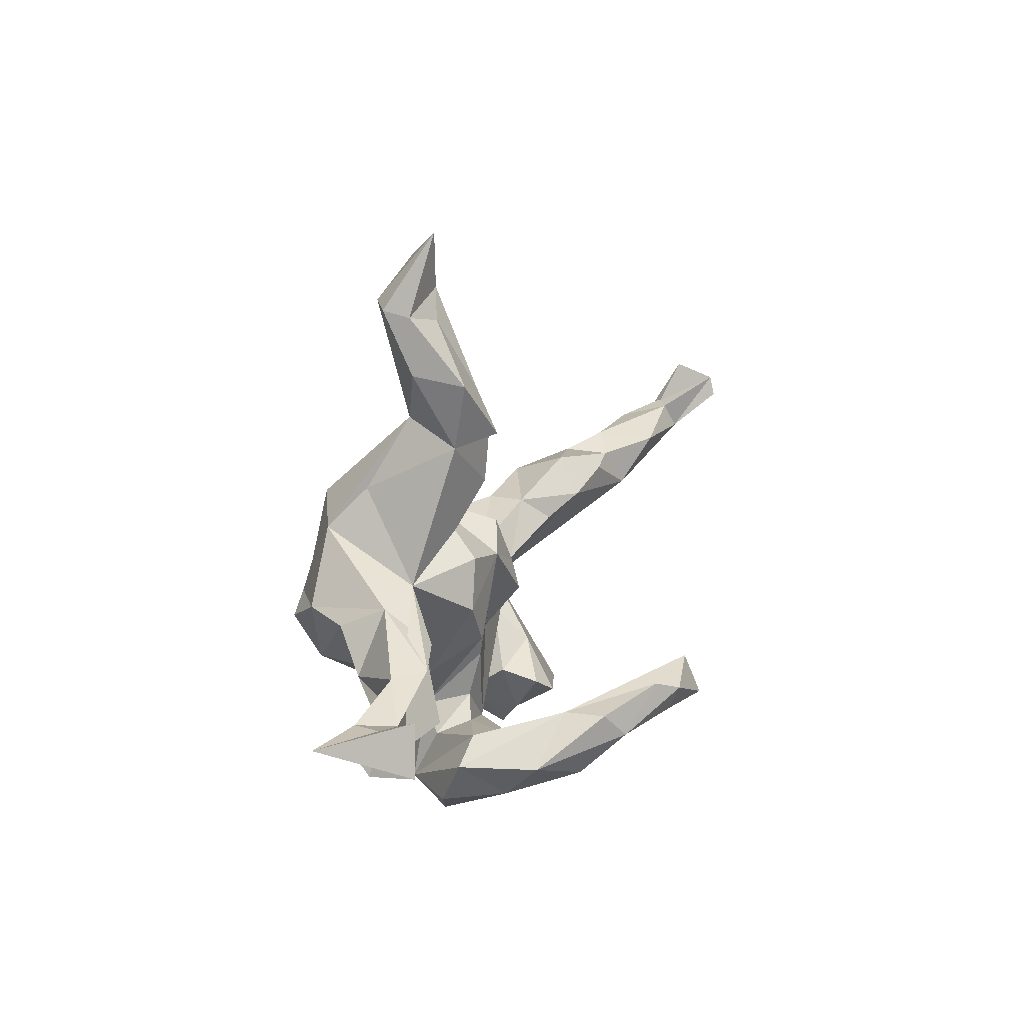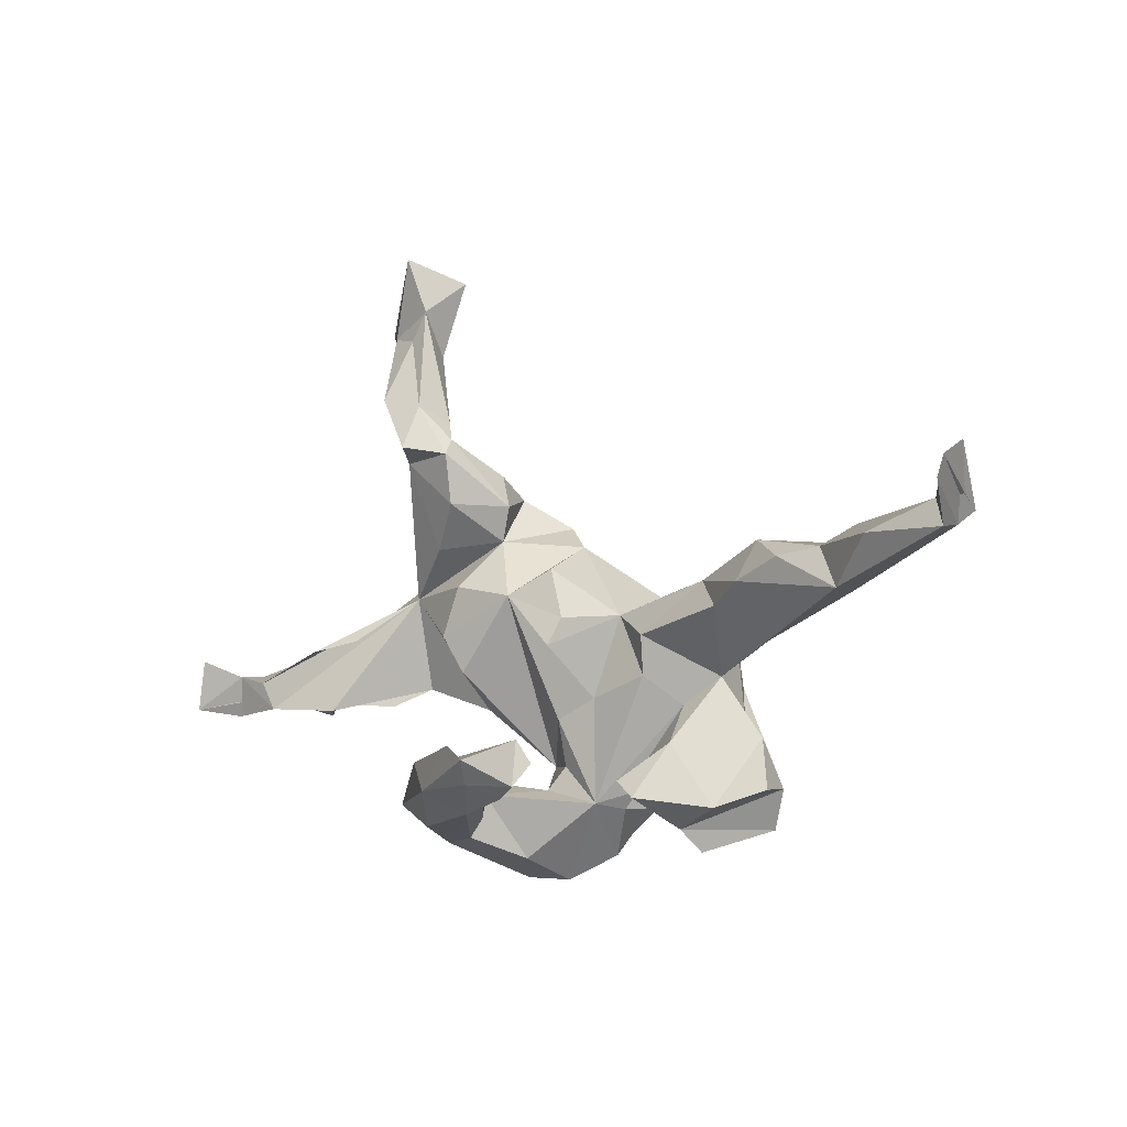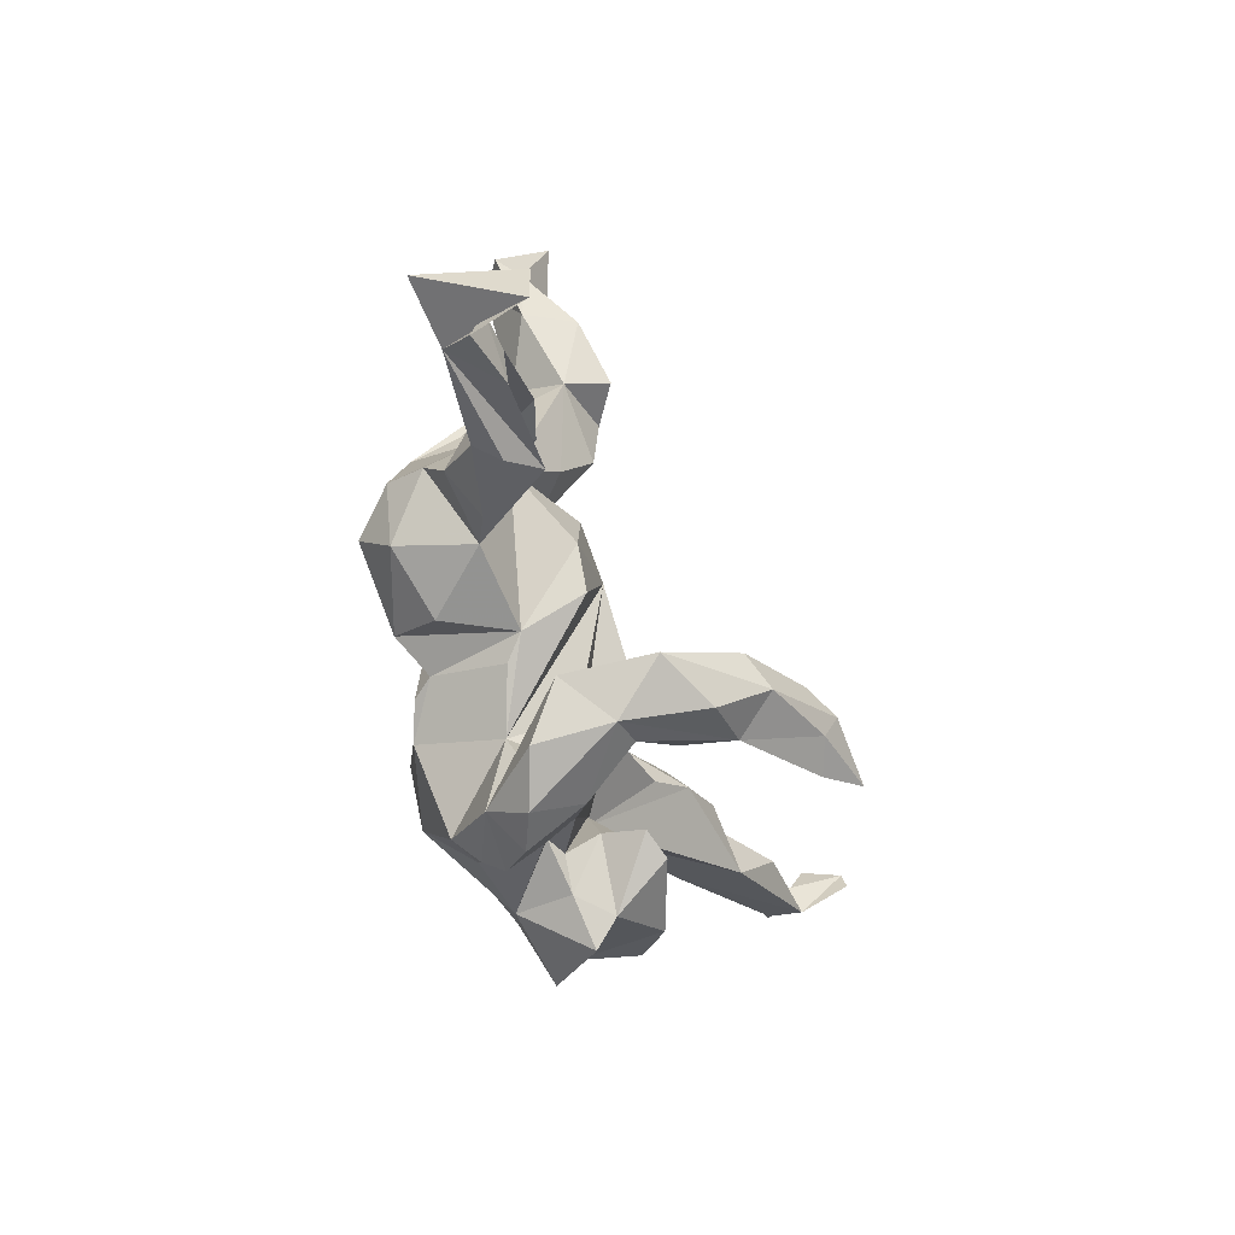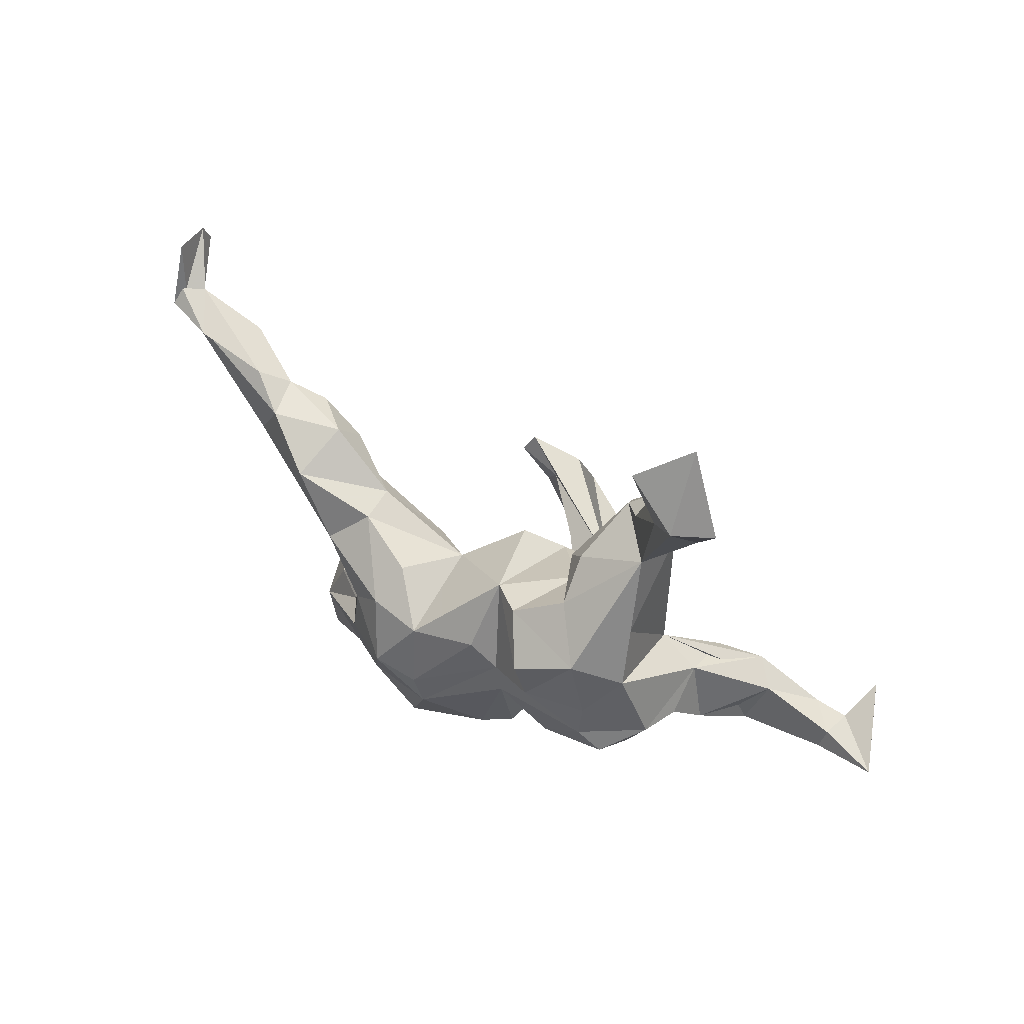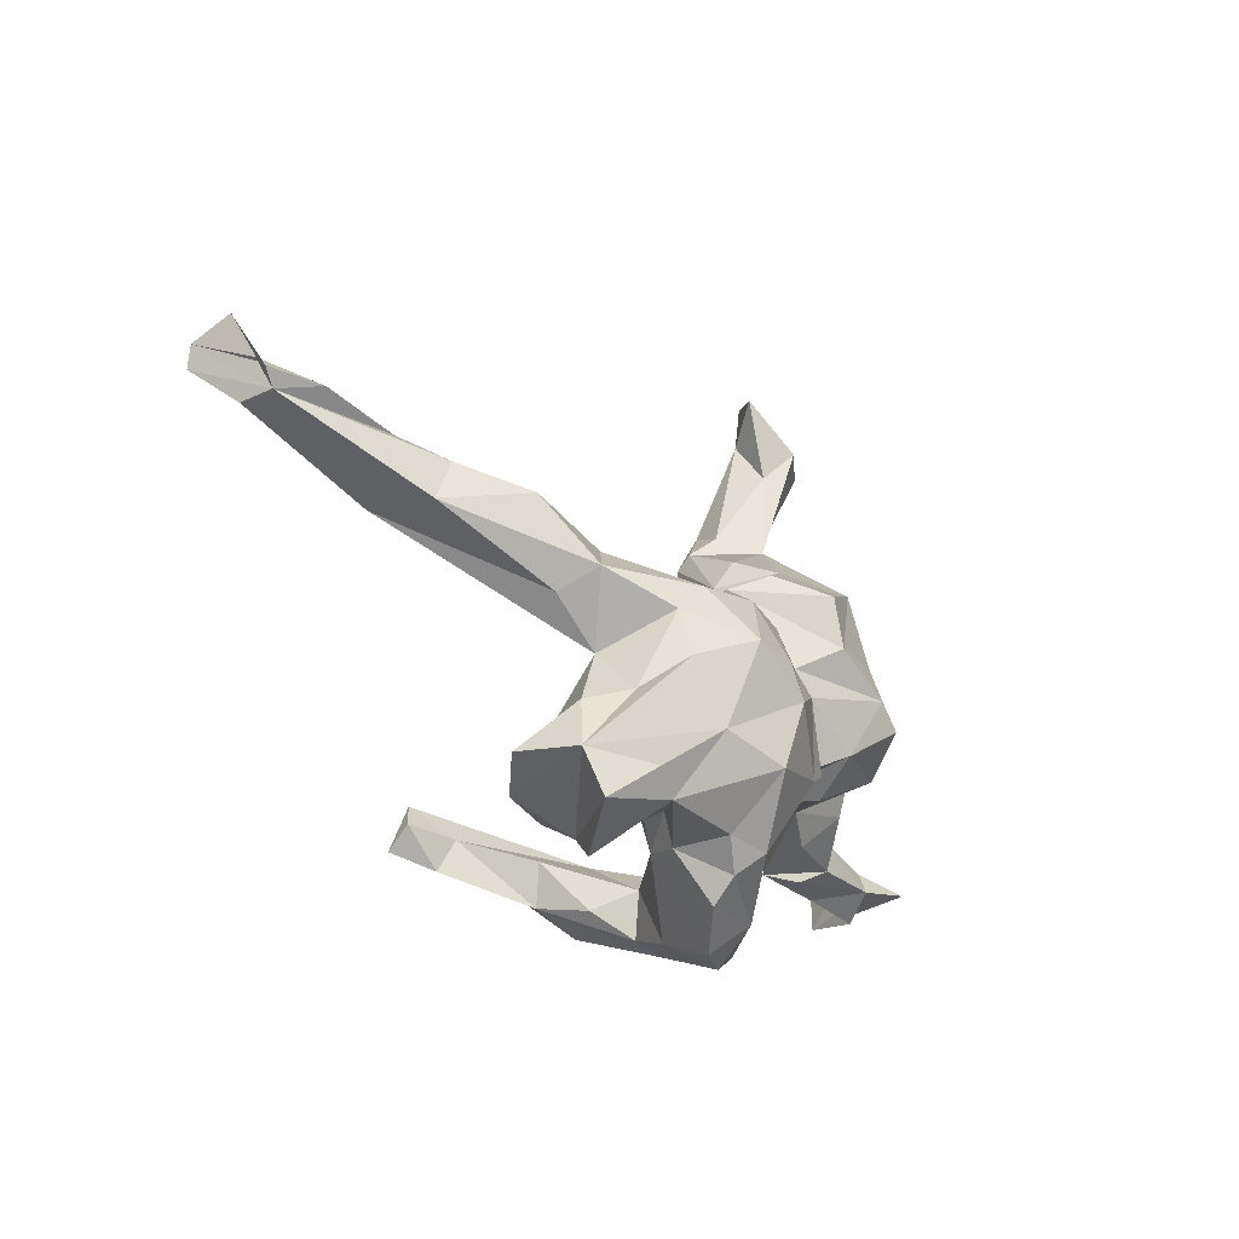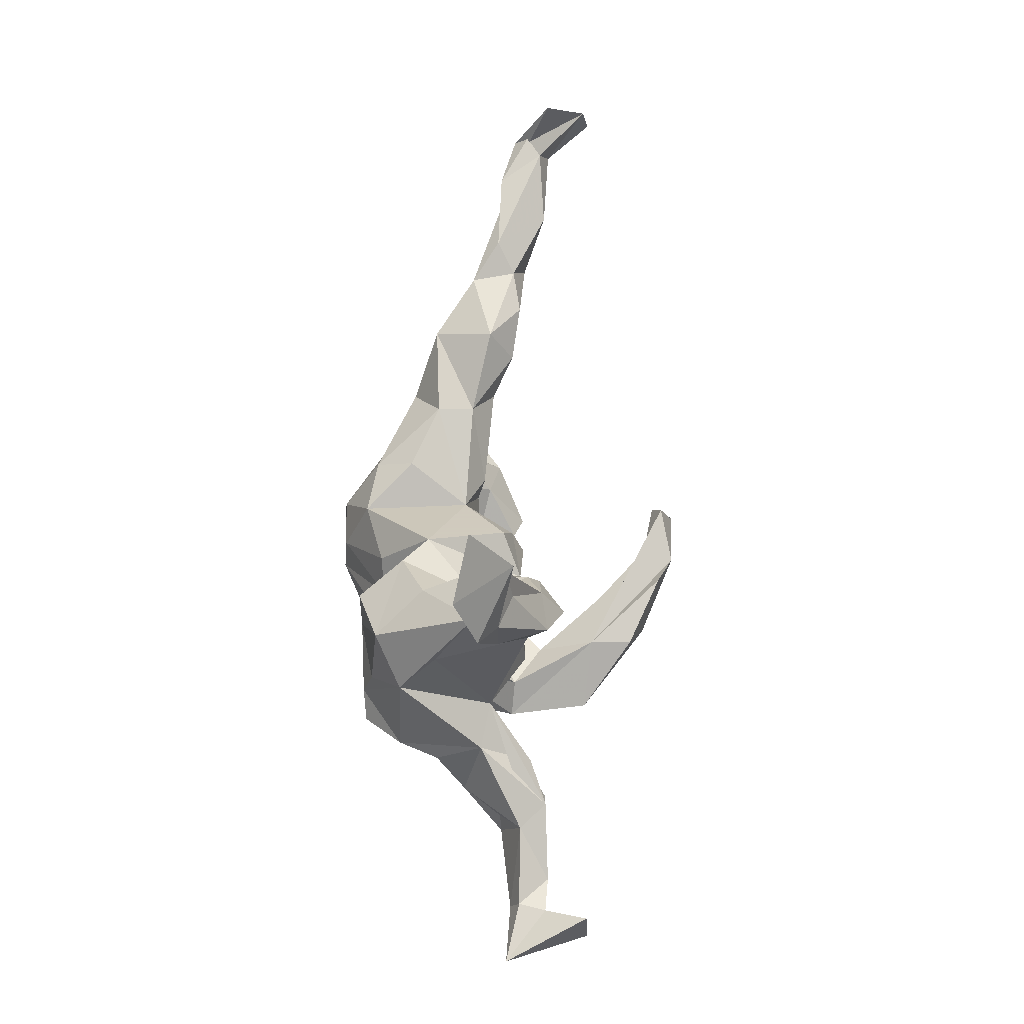
<metadata>
{"format":"obj","ext":"obj","renderer":"f3d","projection":"perspective","resolution":1024,"background":"white","views":[{"elev":12.7,"azim":112.0,"up":"+Y"},{"elev":-1.3,"azim":-143.2,"up":"+Y"},{"elev":-51.2,"azim":109.1,"up":"+Y"},{"elev":61.9,"azim":32.1,"up":"+Y"},{"elev":-27.1,"azim":-53.1,"up":"+Y"},{"elev":65.2,"azim":89.7,"up":"+Y"}]}
</metadata>
<code>
v 0.722 -0.0652 -0.04084
v 0.6673 -0.1089 -0.1833
v 0.6581 -0.02458 -0.1793
v 0.6364 -0.05264 -0.1093
v 0.648 -0.1225 -0.09882
v 0.6247 -0.05224 -0.06395
v 0.6198 -0.08852 -0.0487
v 0.5791 -0.06225 -0.1145
v 0.5549 -0.1069 -0.1137
v 0.5001 -0.01584 -0.06654
v 0.4787 -0.1002 -0.03311
v 0.46 -0.006291 -0.1111
v 0.4627 -0.06528 -0.03158
v 0.4162 -0.1065 -0.1127
v 0.454 -0.1178 -0.06961
v 0.3866 0.01207 -0.08576
v 0.3787 0.06037 0.001066
v 0.4174 -0.04546 0.03148
v 0.3851 0.02605 0.07814
v 0.3637 0.04651 0.1419
v 0.307 -0.07188 0.02234
v 0.3058 0.08371 -0.01565
v 0.3739 0.5463 -0.000537
v 0.3674 -0.1011 -0.007237
v 0.3326 0.4376 -0.03181
v 0.3026 0.4196 -0.1099
v 0.3422 0.5319 -0.0319
v 0.2574 0.3566 0.008741
v 0.3134 0.5548 0.03771
v 0.266 0.04595 0.2076
v 0.3082 0.01176 0.2041
v 0.2732 0.3124 -0.07911
v 0.267 0.5739 -0.04463
v 0.3074 0.1707 0.1378
v 0.229 0.2146 0.1782
v 0.2969 0.6645 -0.05576
v 0.2871 0.5232 -0.05472
v 0.2702 0.5007 0.006049
v 0.1719 -0.1035 0.01248
v 0.3265 -0.0476 0.145
v 0.2329 0.4067 -0.1015
v 0.2376 0.336 -0.1389
v 0.2823 0.2365 0.07639
v 0.2255 0.6237 0.01224
v 0.2272 -0.103 0.1159
v 0.2106 0.3818 -0.04776
v 0.1995 0.02147 -0.07766
v 0.2627 0.1011 0.1902
v 0.2238 0.167 -0.05894
v 0.1808 0.3497 -0.07937
v 0.1735 0.2419 -0.08997
v 0.1772 0.3251 -0.09917
v 0.1668 -0.3375 -0.005057
v 0.1915 -0.06513 0.1931
v 0.151 -0.3162 -0.119
v 0.1578 -0.03865 -0.07714
v 0.09175 -0.1759 -0.2052
v 0.1915 -0.2508 -0.1916
v 0.137 0.1669 0.2104
v 0.1516 0.2915 0.02339
v 0.2051 -0.2595 -0.05339
v 0.1414 0.1806 0.009573
v 0.1729 0.1042 -0.07151
v 0.1637 0.2542 0.09697
v 0.1457 -0.1308 0.04104
v 0.07469 -0.3355 0.0917
v 0.1335 -0.09855 0.1608
v 0.1248 0.2395 0.005002
v 0.07745 0.03575 0.1759
v 0.09364 -0.3811 0.02206
v 0.1589 0.09029 0.2101
v 0.06718 -0.1527 0.2086
v 0.1 -0.2783 -0.2373
v 0.09268 -0.1745 -0.2776
v 0.157 -0.2163 -0.0594
v 0.07844 -0.2501 0.0443
v 0.06982 0.0896 -0.06932
v 0.08421 -0.2354 -0.1087
v 0.08663 0.2045 0.1347
v 0.03212 0.1717 0.09183
v 0.01506 -0.2541 -0.2434
v 0.0732 -0.1984 0.06809
v 0.03597 -0.2319 -0.004026
v 0.0974 -0.007136 0.1906
v 0.04984 -0.3416 -0.04177
v 0.1191 -0.1224 0.1882
v 0.1005 -0.3041 -0.127
v -0.009702 -0.2768 0.1763
v 0.009902 -0.1923 0.01012
v 0.05416 -0.2161 -0.3038
v -0.05011 -0.2503 0.01077
v -0.02061 -0.1417 -0.3332
v 0.04272 -0.2661 -0.1672
v 0.002435 0.1327 -0.03995
v -0.07003 -0.1603 -0.361
v 0.0308 -0.3831 0.04943
v -0.06053 -0.1865 0.2441
v -0.04958 -0.02707 0.2521
v 0.009088 -0.1142 -0.01135
v -0.01644 0.008708 -0.07574
v -0.03006 -0.343 0.1015
v 0.0279 0.07901 0.1793
v -0.03501 -0.3084 0.1399
v -0.07234 -0.2661 0.1607
v -0.03103 0.05347 -0.05643
v -0.07192 -0.2623 0.06441
v -0.004722 -0.1919 -0.2232
v -0.05144 -0.07872 0.004229
v -0.02847 -0.07961 0.2571
v -0.1932 -0.2546 0.1518
v -0.08728 0.05694 0.02904
v -0.0737 0.07192 0.2077
v -0.1609 -0.1578 0.2188
v -0.09154 -0.1652 -0.3091
v -0.06247 -0.1993 -0.3429
v -0.1023 -0.2188 0.0722
v -0.1162 -0.2192 -0.3228
v -0.1605 -0.1274 -0.342
v -0.1499 0.1035 0.1268
v -0.1357 -0.2208 0.05776
v -0.2175 -0.2833 0.008921
v -0.1982 -0.08716 0.04784
v -0.1273 -0.02288 0.2538
v -0.1427 -0.1898 0.007233
v -0.1469 -0.03981 0.007456
v -0.1774 -0.1633 -0.3273
v -0.1839 -0.2293 -0.07719
v -0.2351 -0.322 0.04498
v -0.1733 -0.2655 0.05899
v -0.2134 -0.1441 -0.01416
v -0.1725 -0.1959 -0.3672
v -0.1428 -0.2053 -0.06002
v -0.1674 0.06169 0.1906
v -0.2561 0.112 0.01551
v -0.255 0.1145 0.07804
v -0.2165 0.01055 0.1812
v -0.2392 -0.2251 0.1674
v -0.1514 0.0259 -0.005334
v -0.2139 -0.06433 0.2035
v -0.2565 -0.04107 0.07055
v -0.3029 0.07198 -0.02244
v -0.317 -0.2885 0.1348
v -0.2566 -0.1128 0.1402
v -0.3076 -0.242 -0.03203
v -0.3179 -0.138 0.09532
v -0.3441 0.01657 0.07152
v -0.3123 0.05406 0.1238
v -0.3433 -0.22 0.1173
v -0.3985 0.1406 0.08168
v -0.3713 -0.2143 0.02334
v -0.3644 0.109 -0.05748
v -0.446 0.1464 -0.0718
v -0.3788 0.1735 -0.01718
v -0.531 0.09438 0.01541
v -0.5557 0.09777 -0.08185
v -0.5156 0.1605 -0.0606
v -0.4973 0.167 0.01364
v -0.7508 0.1861 -0.07337
v -0.5625 0.1926 -0.03241
v -0.623 0.1763 -0.1181
v -0.7354 0.2238 -0.1112
v -0.6891 0.2079 -0.03898
v -0.7557 0.1825 -0.1274
v -0.7694 0.2297 -0.0883
v -0.7847 0.2464 -0.2012
v -0.7858 0.3044 -0.125
v -0.7748 0.2062 -0.0652
v -0.79 0.28 -0.1918
f 148 144 121
f 127 121 144
f 142 121 128
f 129 128 121
f 151 140 155
f 146 155 140
f 141 140 151
f 124 129 121
f 132 124 121
f 120 129 124
f 106 101 103
f 66 103 101
f 104 106 103
f 91 101 106
f 160 159 156
f 157 156 159
f 155 160 156
f 161 159 160
f 152 155 156
f 163 155 154
f 146 154 155
f 151 155 152
f 153 152 156
f 144 140 130
f 122 130 140
f 127 144 130
f 145 140 144
f 110 128 129
f 153 156 157
f 158 157 159
f 151 152 153
f 147 154 146
f 150 145 144
f 143 140 145
f 124 130 122
f 125 122 140
f 122 120 124
f 116 129 120
f 91 116 120
f 110 129 116
f 110 116 106
f 91 106 116
f 104 110 106
f 101 96 66
f 70 66 96
f 91 96 101
f 149 153 157
f 134 153 149
f 154 149 157
f 147 146 140
f 136 140 143
f 97 110 104
f 88 104 103
f 97 104 88
f 66 88 103
f 82 88 66
f 134 149 135
f 147 135 149
f 133 135 147
f 154 147 149
f 72 97 88
f 119 135 133
f 136 133 147
f 112 119 133
f 111 135 119
f 140 136 147
f 123 133 136
f 109 97 72
f 84 109 72
f 113 97 109
f 82 72 88
f 133 123 112
f 98 112 123
f 102 112 98
f 109 98 123
f 69 102 98
f 80 112 102
f 158 165 163
f 168 163 165
f 154 158 163
f 168 165 158
f 166 168 158
f 161 163 168
f 164 161 168
f 160 163 161
f 167 166 158
f 4 1 3
f 2 3 1
f 2 4 3
f 6 1 4
f 164 168 166
f 167 164 166
f 162 161 164
f 155 163 160
f 162 159 161
f 158 159 162
f 167 158 162
f 148 145 150
f 144 148 150
f 142 128 110
f 154 157 158
f 148 143 145
f 139 143 148
f 142 110 137
f 113 137 110
f 139 148 113
f 137 113 148
f 123 139 113
f 97 113 110
f 139 136 143
f 123 136 139
f 109 123 113
f 69 98 109
f 162 164 167
f 142 148 121
f 137 148 142
f 47 63 22
f 62 22 63
f 77 63 47
f 56 77 47
f 62 63 77
f 39 56 47
f 82 77 56
f 58 57 61
f 75 61 57
f 55 58 61
f 74 57 58
f 92 57 74
f 73 58 55
f 81 73 55
f 90 58 73
f 90 74 58
f 92 74 90
f 81 90 73
f 95 57 92
f 95 92 90
f 115 95 90
f 115 90 81
f 117 115 81
f 118 57 95
f 131 95 115
f 131 118 95
f 114 57 118
f 28 38 46
f 33 46 38
f 50 28 46
f 22 32 43
f 28 43 32
f 25 28 32
f 41 50 46
f 60 28 50
f 17 19 18
f 21 18 19
f 10 17 18
f 13 10 18
f 12 17 10
f 20 19 17
f 22 17 16
f 12 16 17
f 34 17 22
f 32 22 49
f 62 49 22
f 51 32 49
f 11 13 18
f 24 11 18
f 12 22 16
f 14 15 11
f 7 11 15
f 21 14 11
f 7 15 14
f 24 21 11
f 22 14 21
f 18 21 24
f 44 38 29
f 28 29 38
f 36 44 29
f 33 38 44
f 36 33 44
f 25 29 28
f 23 29 25
f 41 46 33
f 37 41 33
f 26 41 37
f 26 25 32
f 52 50 41
f 10 11 7
f 6 10 7
f 13 11 10
f 52 42 32
f 26 32 42
f 51 52 32
f 41 42 52
f 68 52 51
f 62 51 49
f 68 50 52
f 26 42 41
f 8 12 10
f 9 7 14
f 9 14 22
f 39 22 21
f 8 22 12
f 27 23 25
f 36 23 27
f 36 29 23
f 33 36 27
f 37 33 27
f 26 27 25
f 26 37 27
f 6 7 1
f 2 1 7
f 8 10 6
f 2 7 5
f 9 5 7
f 4 5 9
f 9 22 8
f 4 9 8
f 8 6 4
f 2 5 4
f 109 84 69
f 30 69 84
f 80 102 69
f 72 86 84
f 67 84 86
f 111 119 112
f 134 135 111
f 138 134 111
f 151 153 134
f 122 91 120
f 91 122 125
f 108 91 125
f 138 125 140
f 138 140 141
f 141 151 134
f 138 141 134
f 85 96 91
f 132 130 124
f 127 130 132
f 127 132 121
f 71 80 69
f 84 67 54
f 39 54 67
f 30 84 54
f 71 69 30
f 111 112 80
f 86 72 67
f 65 67 72
f 94 111 80
f 65 72 82
f 76 82 66
f 99 82 89
f 76 89 82
f 125 138 111
f 75 76 66
f 83 89 76
f 99 89 91
f 83 91 89
f 108 99 91
f 77 99 108
f 111 108 125
f 53 66 70
f 85 70 96
f 55 70 85
f 78 91 83
f 78 85 91
f 35 59 71
f 80 71 59
f 48 35 71
f 34 35 48
f 30 48 71
f 80 59 79
f 35 79 59
f 62 80 79
f 30 54 31
f 40 31 54
f 20 30 31
f 20 31 40
f 45 40 54
f 21 40 45
f 39 45 54
f 65 39 67
f 82 39 65
f 77 94 80
f 105 111 94
f 56 39 82
f 77 82 99
f 100 77 108
f 111 100 108
f 105 77 100
f 111 105 100
f 77 105 94
f 53 61 66
f 75 66 61
f 55 61 53
f 55 53 70
f 83 76 75
f 78 83 75
f 87 55 85
f 60 50 68
f 64 28 60
f 80 62 77
f 39 47 22
f 62 68 51
f 64 60 68
f 43 34 22
f 40 21 19
f 35 28 64
f 34 43 28
f 20 17 34
f 30 20 34
f 126 118 131
f 117 126 131
f 114 118 126
f 115 117 131
f 114 126 117
f 81 114 117
f 107 57 114
f 107 114 81
f 93 107 81
f 78 57 107
f 87 93 81
f 78 107 93
f 87 81 55
f 87 78 93
f 75 57 78
f 45 39 21
f 64 68 62
f 79 64 62
f 20 40 19
f 34 28 35
f 79 35 64
f 48 30 34
f 85 78 87

</code>
